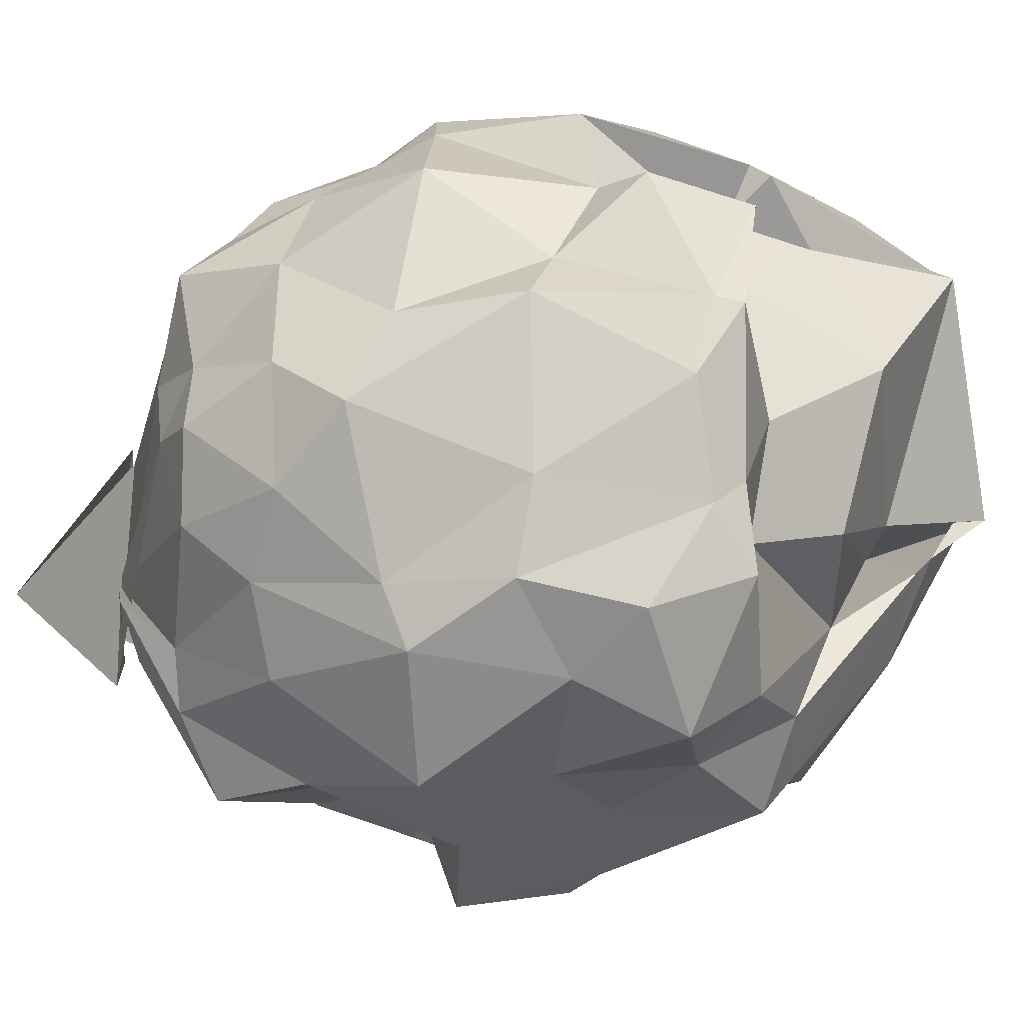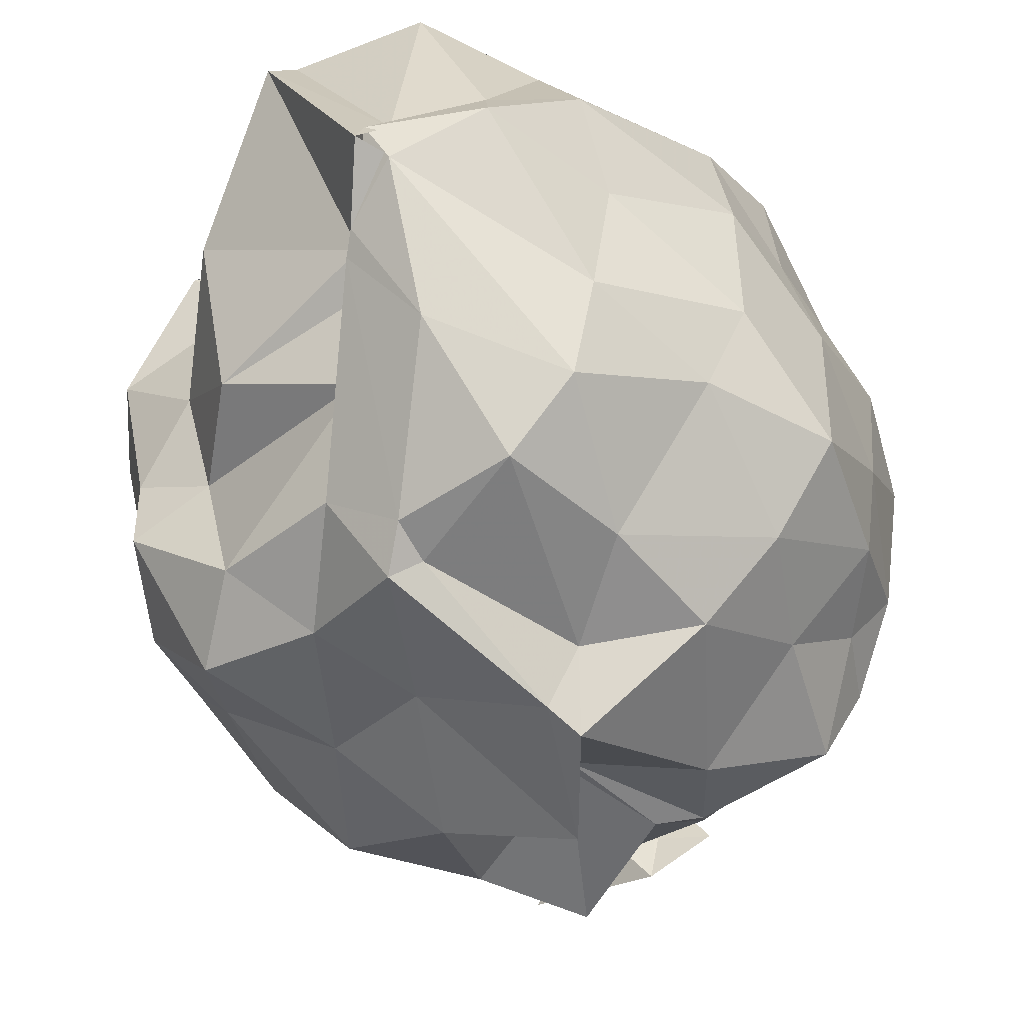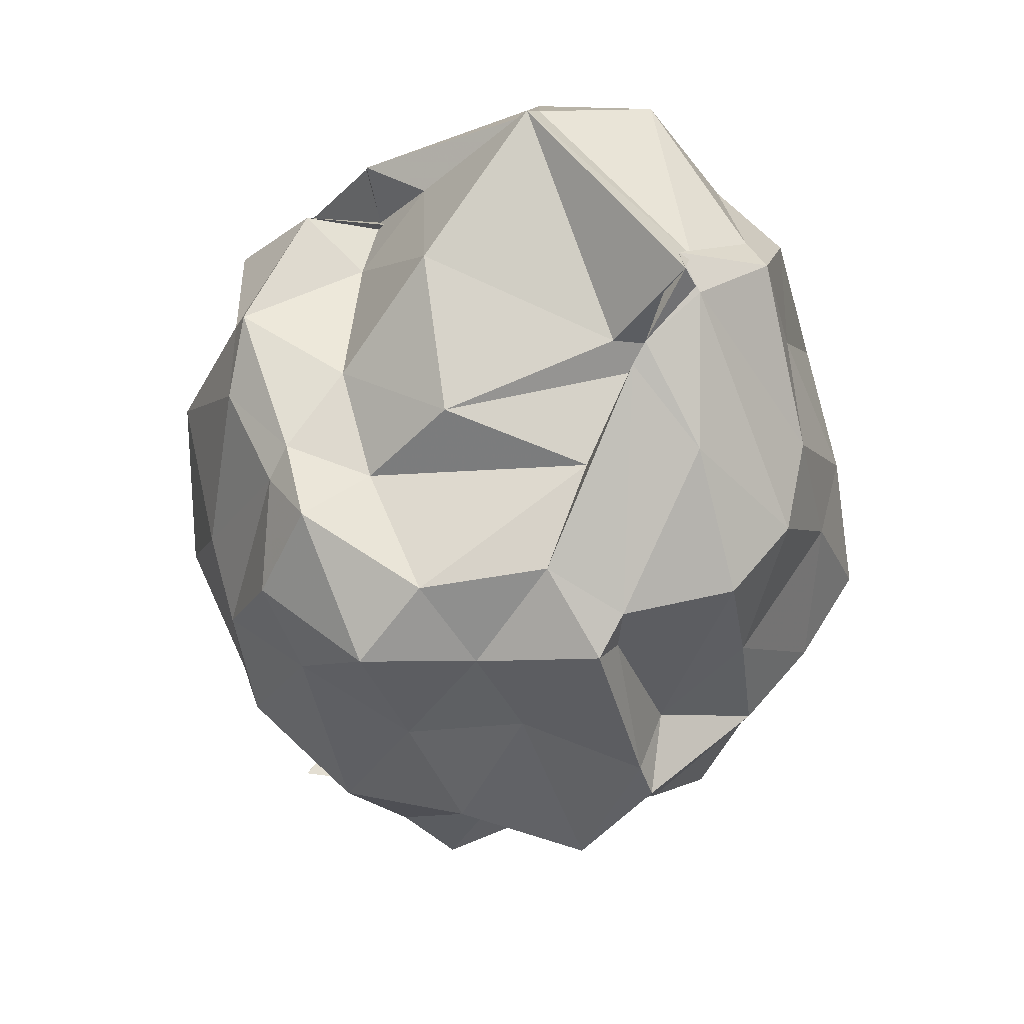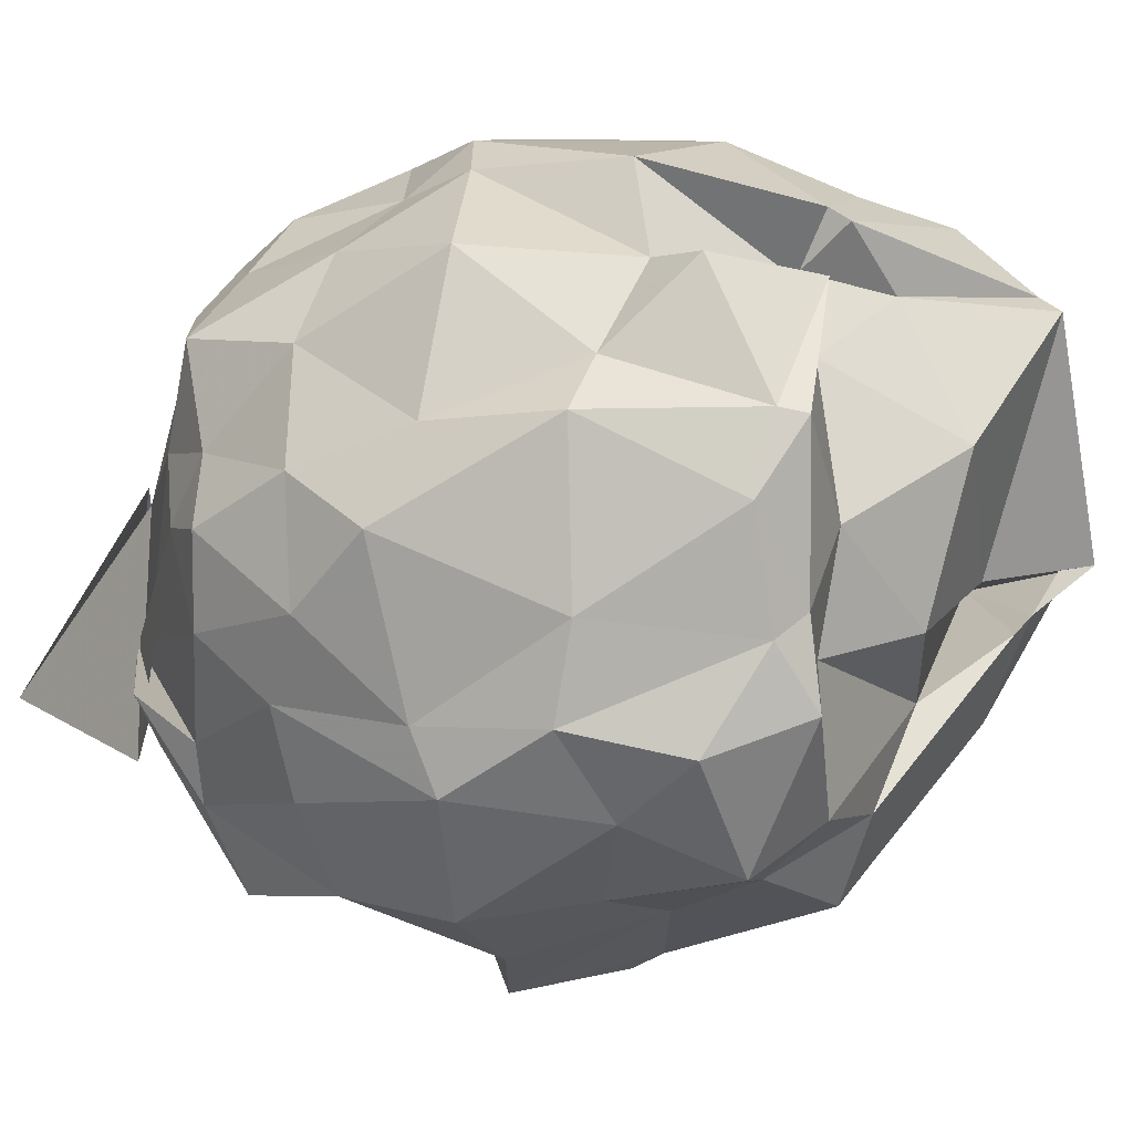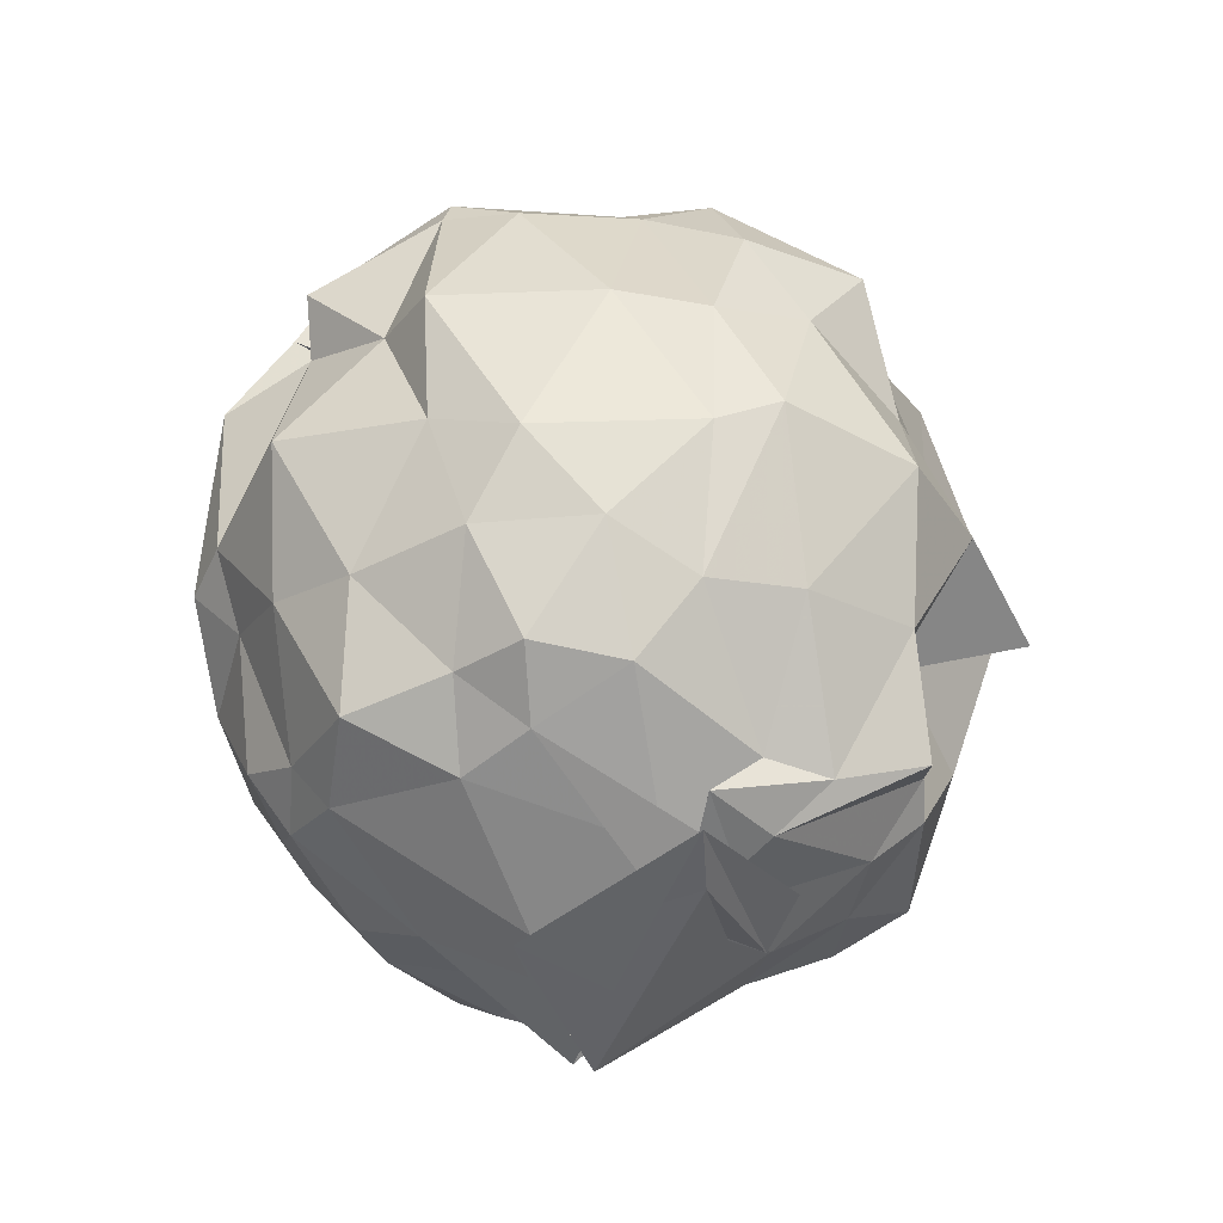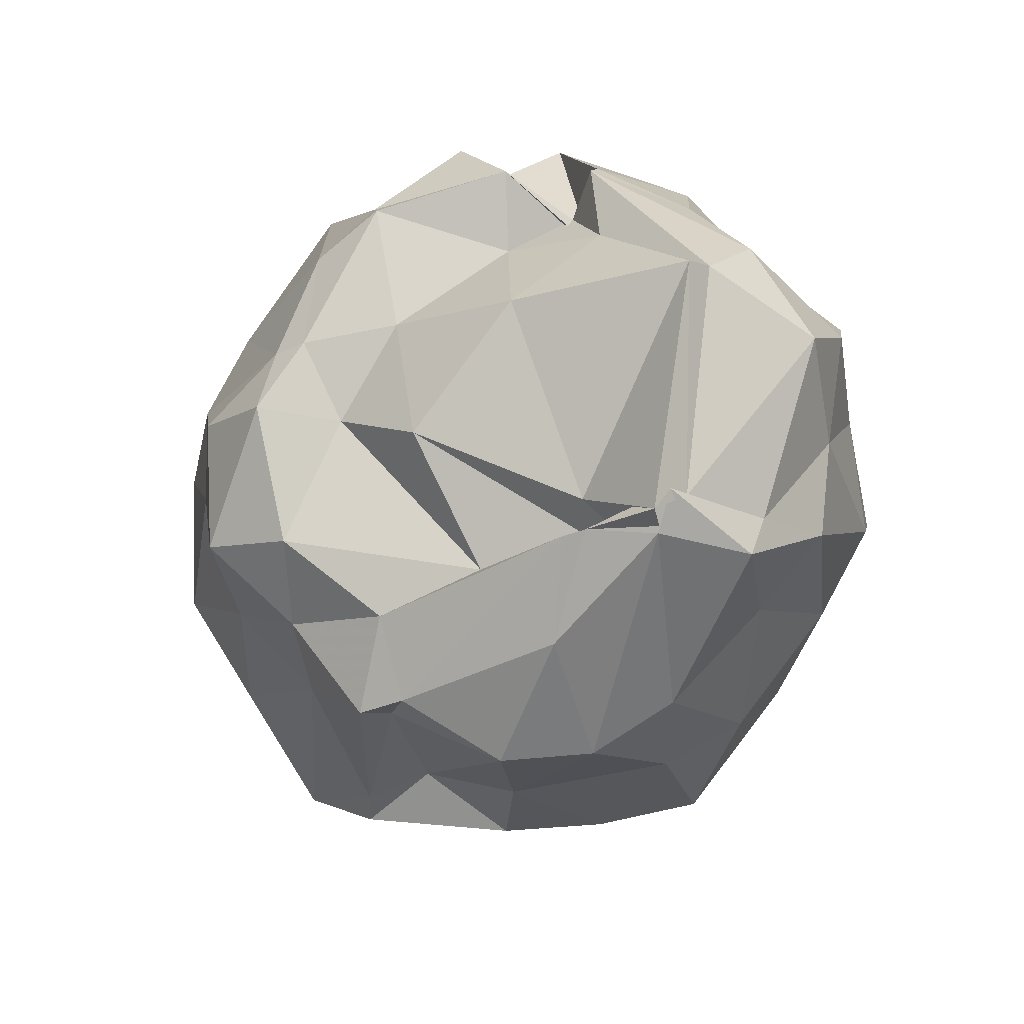
<metadata>
{"format":"obj","ext":"obj","renderer":"f3d","projection":"perspective","resolution":1024,"background":"white","views":[{"elev":-14.1,"azim":-74.4,"up":"+Y"},{"elev":-45.6,"azim":37.4,"up":"+Y"},{"elev":61.3,"azim":-7.3,"up":"+Z"},{"elev":-2.2,"azim":-72.0,"up":"+Y"},{"elev":-34.2,"azim":-80.7,"up":"+Z"},{"elev":76.4,"azim":38.9,"up":"+Z"}]}
</metadata>
<code>
v 0.285 -0.3678 1.726
v -0.1648 -0.1285 -0.2684
v 0.8145 -0.2415 1.414
v 0.8258 -0.001462 1.541
v 0.6843 0.2214 1.522
v 0.5228 0.5059 1.456
v 0.2908 0.5831 1.28
v -0.03539 0.5273 1.494
v -0.3122 0.4621 1.487
v -0.2017 0.2905 1.417
v -0.6975 0.3184 1.301
v -0.7302 -0.0256 1.471
v -0.7686 -0.2268 1.431
v -0.6759 -0.5202 1.45
v -0.7308 -0.7772 1.299
v -0.4864 -1.045 1.342
v -0.1755 -1.063 1.296
v 0.1443 -1.145 1.401
v 0.2041 -1.087 1.347
v 0.5253 -1.01 1.436
v 0.7055 -0.8375 1.427
v 0.7885 -0.5992 1.455
v 0.9467 -0.05785 1.05
v 0.8978 0.2144 1.059
v 0.6672 0.4357 1.092
v 0.4754 0.6471 1.092
v 0.2496 0.6423 1.051
v -0.1171 0.6602 1.195
v -0.5202 0.5636 1.091
v -0.6151 0.3205 1.158
v -0.7615 0.09668 1.08
v -0.9174 -0.03658 1.065
v -0.8737 -0.4732 1.062
v -0.8372 -0.7105 1.008
v -0.6488 -0.9205 1.092
v -0.3748 -1.105 0.9758
v -0.05967 -1.15 1.044
v 0.2555 -1.279 0.9354
v 0.3395 -1.12 0.9211
v 0.5782 -1.02 1.089
v 0.8644 -0.6897 1.098
v 0.9575 -0.4598 1.06
v 0.9138 0.02916 0.7658
v 0.8819 0.3116 0.7699
v 0.5735 0.55 0.798
v 0.2966 0.6304 0.73
v 0.001804 0.7131 0.7295
v -0.3622 0.651 0.6562
v -0.496 0.5581 0.6968
v -0.8065 0.343 0.7644
v -0.8901 -0.05024 0.7185
v -0.9598 -0.2832 0.6212
v -0.8353 -0.7043 0.6784
v -0.8038 -0.8643 0.7333
v -0.5662 -1.148 0.6882
v -0.2477 -1.257 0.6964
v 0.08634 -1.372 0.5885
v 0.2857 -1.322 0.8444
v 0.6096 -1.094 0.7766
v 0.8124 -0.9014 0.7472
v 0.9906 -0.6814 0.7518
v 0.9807 -0.255 0.7186
v 0.8312 0.1217 0.3712
v 0.6375 0.3117 0.4181
v 0.3819 0.5606 0.3827
v 0.225 0.6405 0.4081
v -0.1655 0.6274 0.426
v -0.4093 0.5105 0.4989
v -0.6362 0.3615 0.4226
v -0.7766 0.142 0.3815
v -0.8892 -0.1495 0.4097
v -0.8694 -0.4619 0.4147
v -0.7413 -0.6591 0.3099
v -0.6331 -0.8827 0.3259
v -0.4092 -1.107 0.3425
v -0.01145 -1.031 0.4866
v 0.01763 -1.045 0.5186
v 0.3447 -1.152 0.3903
v 0.6582 -0.951 0.4541
v 0.8729 -0.7049 0.3984
v 0.9224 -0.4658 0.4154
v 0.9127 -0.1164 0.3497
v 0.7104 0.1999 0.1893
v 0.5342 0.3716 0.1777
v 0.178 0.4573 0.1279
v -0.04107 0.4757 0.1304
v -0.2923 0.4985 0.1747
v -0.4174 0.3543 0.1078
v -0.6704 0.1748 0.06943
v -0.7149 -0.09147 0.1332
v -0.8006 -0.2693 0.1473
v -0.7208 -0.5002 0.1159
v -0.4606 -0.7518 -0.0006043
v -0.37 -0.9026 -0.01979
v -0.2735 -1.12 0.05397
v 0.07494 -1.086 0.2271
v 0.1804 -1.076 0.1642
v 0.5306 -1.008 0.1113
v 0.6991 -0.7765 0.2185
v 0.7756 -0.6328 0.1368
v 0.8318 -0.2592 0.1245
v 0.7655 -0.04795 0.1535
v 0.7251 -0.2207 1.785
v 0.6894 -0.116 1.746
v 0.4969 0.3511 1.778
v 0.1971 0.4749 1.684
v -0.312 0.4279 1.541
v -0.2879 0.321 1.413
v -0.4988 0.2791 1.532
v -0.7035 -0.04035 1.539
v -0.6198 -0.4586 1.516
v -0.596 -0.684 1.535
v -0.3075 -0.9193 1.484
v 0.03406 -0.918 1.51
v 0.2195 -1.053 1.461
v 0.4647 -0.7115 1.695
v 0.5122 -0.3518 1.89
v 0.4687 -0.2488 1.935
v 0.5077 -0.2272 1.886
v 0.1726 0.3008 1.884
v -0.159 0.2713 1.613
v -0.3582 0.1172 1.469
v -0.4459 -0.2639 1.544
v -0.4031 -0.5606 1.48
v 0.175 -0.6608 1.586
v 0.3146 -0.4942 1.8
v 0.3545 -0.4488 1.835
v 0.4729 -0.3244 1.97
v 0.1318 0.2588 1.947
v -0.1922 -0.07692 1.794
v -0.1868 -0.4983 1.68
v 0.6177 -0.3806 1.622
v 0.6549 0.1793 0.009641
v 0.3158 0.2891 -0.03423
v 0.1049 0.3149 -0.04916
v -0.2525 0.3937 0.02096
v -0.4278 0.2547 -0.01887
v -0.5395 -0.07655 -0.03686
v -0.637 -0.2556 0.01638
v -0.214 -0.5157 -0.2702
v -0.5395 -0.6382 -0.1219
v -0.3531 -0.7594 -0.144
v 0.09268 -0.9471 0.01932
v 0.3252 -0.8671 -0.005375
v 0.6078 -0.8048 0.04013
v 0.6229 -0.4765 0.00311
v 0.6259 -0.1597 -0.01891
v 0.3918 0.01664 -0.1681
v -0.05779 -0.1662 -0.3074
v -0.05346 0.1177 -0.1671
v -0.1783 -0.1733 -0.2542
v -0.2613 -0.8036 -0.2463
v -0.0941 -0.707 -0.2997
v -0.2225 -0.5286 -0.2691
v 0.1315 -0.694 -0.1819
v 0.3493 -0.6057 -0.1523
v 0.3715 -0.3203 -0.1735
v 0.1301 -0.2786 -0.3863
v 0.1679 -0.2117 -0.4191
v -0.7188 -0.6457 -0.3239
v -0.5293 -0.6261 -0.3633
v 0.1522 -0.266 -0.4495
f 3 23 4
f 4 23 24
f 4 24 5
f 5 24 25
f 5 25 6
f 6 25 26
f 6 26 7
f 7 26 27
f 7 27 8
f 8 27 28
f 8 28 9
f 9 28 29
f 9 29 10
f 10 29 30
f 10 30 11
f 11 30 31
f 11 31 12
f 12 31 32
f 12 32 13
f 13 32 33
f 13 33 14
f 14 33 34
f 14 34 15
f 15 34 35
f 15 35 16
f 16 35 36
f 16 36 17
f 17 36 37
f 17 37 18
f 18 37 38
f 18 38 19
f 19 38 39
f 19 39 20
f 20 39 40
f 20 40 21
f 21 40 41
f 21 41 22
f 22 41 42
f 22 42 3
f 3 42 23
f 23 43 24
f 24 43 44
f 24 44 25
f 25 44 45
f 25 45 26
f 26 45 46
f 26 46 27
f 27 46 47
f 27 47 28
f 28 47 48
f 28 48 29
f 29 48 49
f 29 49 30
f 30 49 50
f 30 50 31
f 31 50 51
f 31 51 32
f 32 51 52
f 32 52 33
f 33 52 53
f 33 53 34
f 34 53 54
f 34 54 35
f 35 54 55
f 35 55 36
f 36 55 56
f 36 56 37
f 37 56 57
f 37 57 38
f 38 57 58
f 38 58 39
f 39 58 59
f 39 59 40
f 40 59 60
f 40 60 41
f 41 60 61
f 41 61 42
f 42 61 62
f 42 62 23
f 23 62 43
f 43 63 44
f 44 63 64
f 44 64 45
f 45 64 65
f 45 65 46
f 46 65 66
f 46 66 47
f 47 66 67
f 47 67 48
f 48 67 68
f 48 68 49
f 49 68 69
f 49 69 50
f 50 69 70
f 50 70 51
f 51 70 71
f 51 71 52
f 52 71 72
f 52 72 53
f 53 72 73
f 53 73 54
f 54 73 74
f 54 74 55
f 55 74 75
f 55 75 56
f 56 75 76
f 56 76 57
f 57 76 77
f 57 77 58
f 58 77 78
f 58 78 59
f 59 78 79
f 59 79 60
f 60 79 80
f 60 80 61
f 61 80 81
f 61 81 62
f 62 81 82
f 62 82 43
f 43 82 63
f 63 83 64
f 64 83 84
f 64 84 65
f 65 84 85
f 65 85 66
f 66 85 86
f 66 86 67
f 67 86 87
f 67 87 68
f 68 87 88
f 68 88 69
f 69 88 89
f 69 89 70
f 70 89 90
f 70 90 71
f 71 90 91
f 71 91 72
f 72 91 92
f 72 92 73
f 73 92 93
f 73 93 74
f 74 93 94
f 74 94 75
f 75 94 95
f 75 95 76
f 76 95 96
f 76 96 77
f 77 96 97
f 77 97 78
f 78 97 98
f 78 98 79
f 79 98 99
f 79 99 80
f 80 99 100
f 80 100 81
f 81 100 101
f 81 101 82
f 82 101 102
f 82 102 63
f 63 102 83
f 103 104 118
f 104 119 118
f 104 105 119
f 105 120 119
f 105 106 120
f 106 107 120
f 107 121 120
f 107 108 121
f 108 122 121
f 108 109 122
f 109 110 122
f 110 123 122
f 110 111 123
f 111 124 123
f 111 112 124
f 112 113 124
f 113 125 124
f 113 114 125
f 114 126 125
f 114 115 126
f 115 116 126
f 116 127 126
f 116 117 127
f 117 118 127
f 117 103 118
f 118 119 128
f 119 129 128
f 119 120 129
f 120 121 129
f 121 130 129
f 121 122 130
f 122 123 130
f 123 131 130
f 123 124 131
f 124 125 131
f 125 132 131
f 125 126 132
f 126 127 132
f 127 128 132
f 127 118 128
f 133 148 134
f 134 148 149
f 134 149 135
f 135 149 150
f 135 150 136
f 136 150 137
f 137 150 151
f 137 151 138
f 138 151 152
f 138 152 139
f 139 152 140
f 140 152 153
f 140 153 141
f 141 153 154
f 141 154 142
f 142 154 143
f 143 154 155
f 143 155 144
f 144 155 156
f 144 156 145
f 145 156 146
f 146 156 157
f 146 157 147
f 147 157 148
f 147 148 133
f 148 158 149
f 149 158 159
f 149 159 150
f 150 159 151
f 151 159 160
f 151 160 152
f 152 160 153
f 153 160 161
f 153 161 154
f 154 161 155
f 155 161 162
f 155 162 156
f 156 162 157
f 157 162 158
f 157 158 148
f 3 4 103
f 103 4 104
f 4 5 104
f 104 5 105
f 5 6 105
f 105 6 106
f 6 7 106
f 7 8 106
f 106 8 107
f 8 9 107
f 107 9 108
f 9 10 108
f 108 10 109
f 10 11 109
f 11 12 109
f 109 12 110
f 12 13 110
f 110 13 111
f 13 14 111
f 111 14 112
f 14 15 112
f 15 16 112
f 112 16 113
f 16 17 113
f 113 17 114
f 17 18 114
f 114 18 115
f 18 19 115
f 19 20 115
f 115 20 116
f 20 21 116
f 116 21 117
f 21 22 117
f 117 22 103
f 22 3 103
f 83 133 84
f 84 133 134
f 84 134 85
f 85 134 135
f 85 135 86
f 86 135 136
f 86 136 87
f 87 136 88
f 88 136 137
f 88 137 89
f 89 137 138
f 89 138 90
f 90 138 139
f 90 139 91
f 91 139 92
f 92 139 140
f 92 140 93
f 93 140 141
f 93 141 94
f 94 141 142
f 94 142 95
f 95 142 96
f 96 142 143
f 96 143 97
f 97 143 144
f 97 144 98
f 98 144 145
f 98 145 99
f 99 145 100
f 100 145 146
f 100 146 101
f 101 146 147
f 101 147 102
f 102 147 133
f 102 133 83
f 128 129 1
f 129 130 1
f 130 131 1
f 131 132 1
f 132 128 1
f 159 158 2
f 160 159 2
f 161 160 2
f 162 161 2
f 158 162 2

</code>
